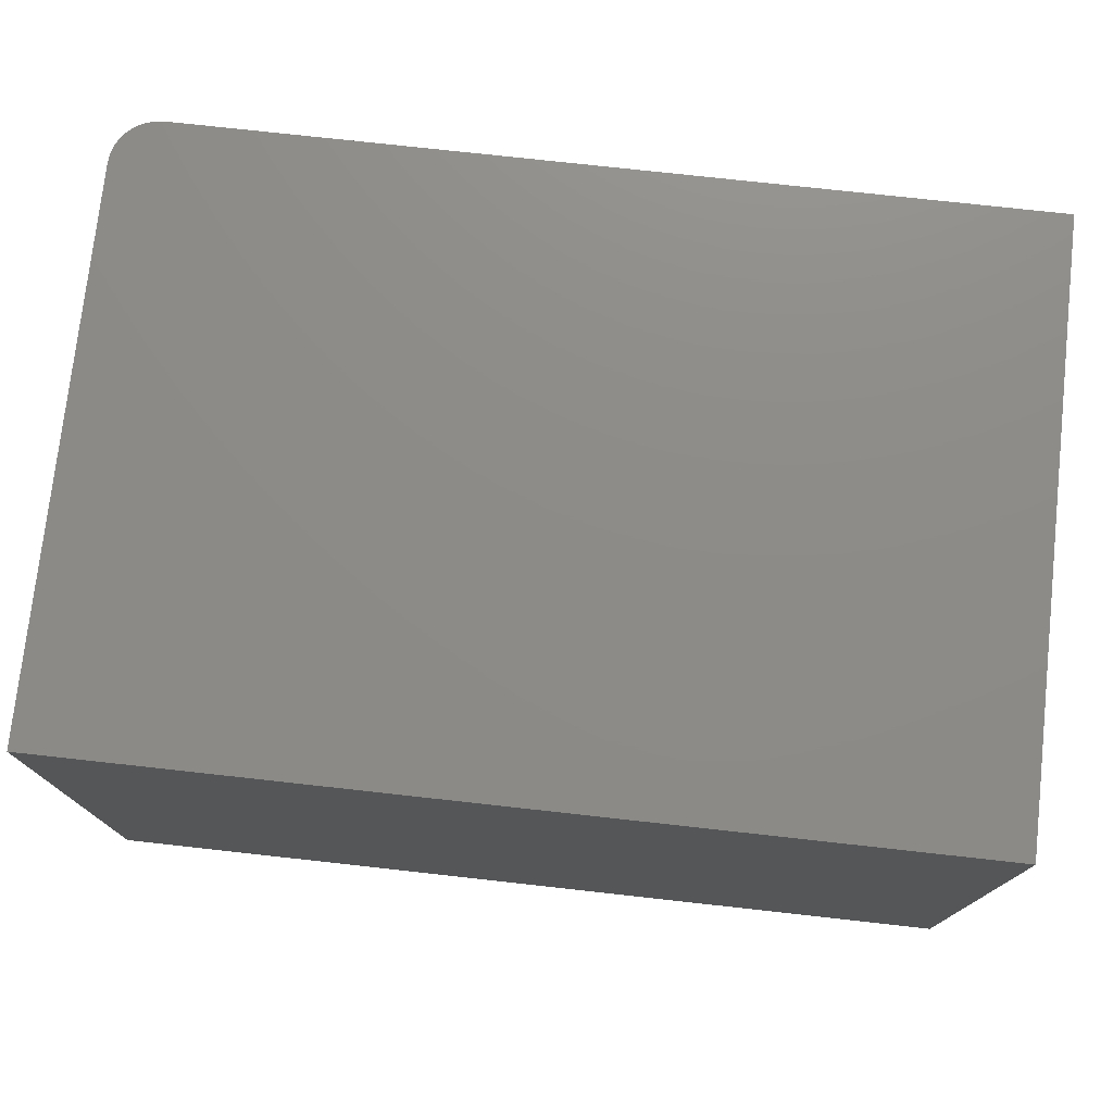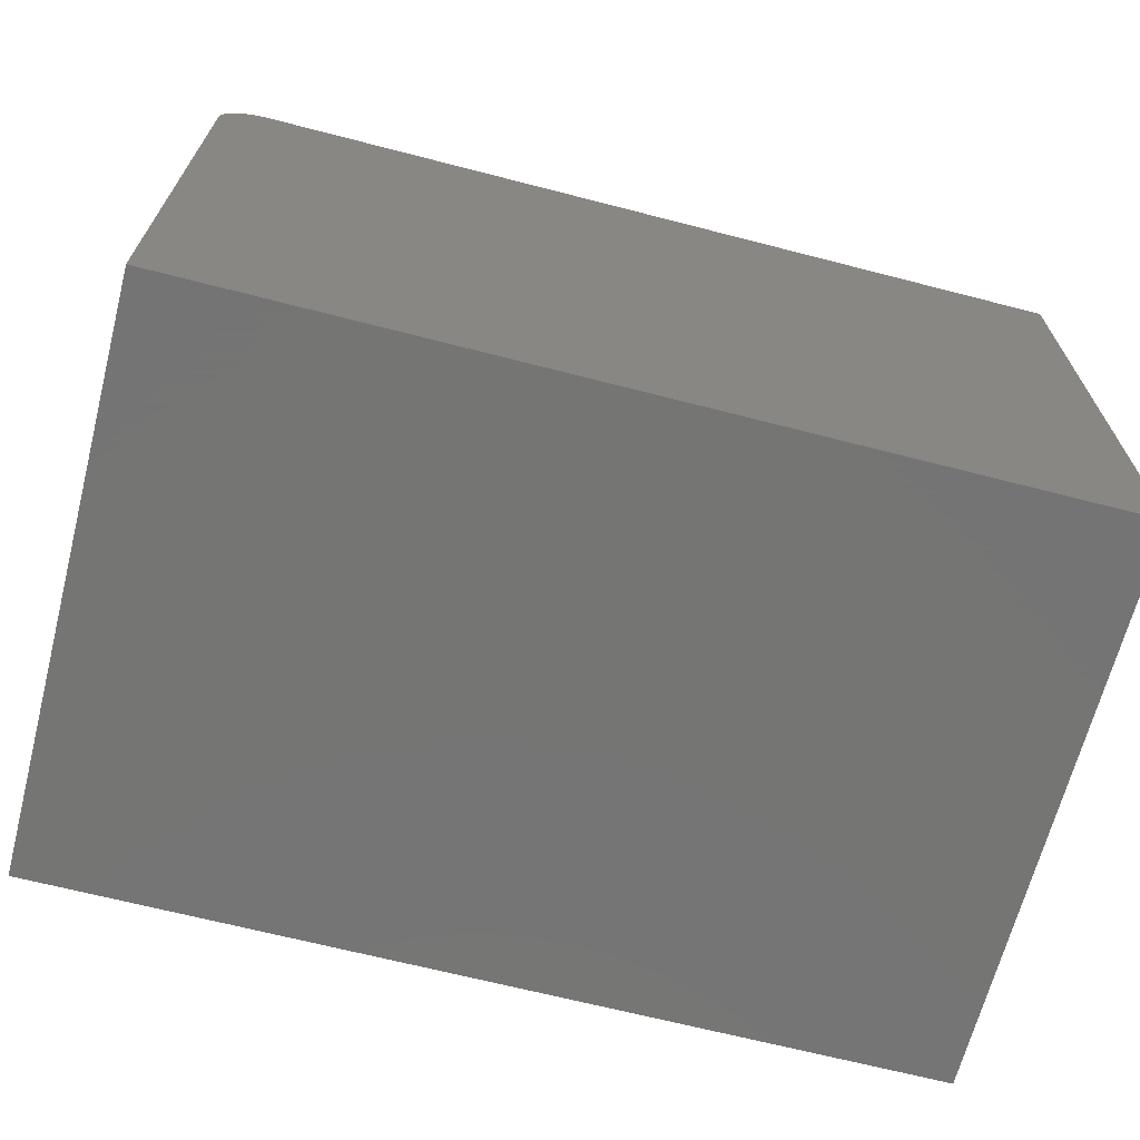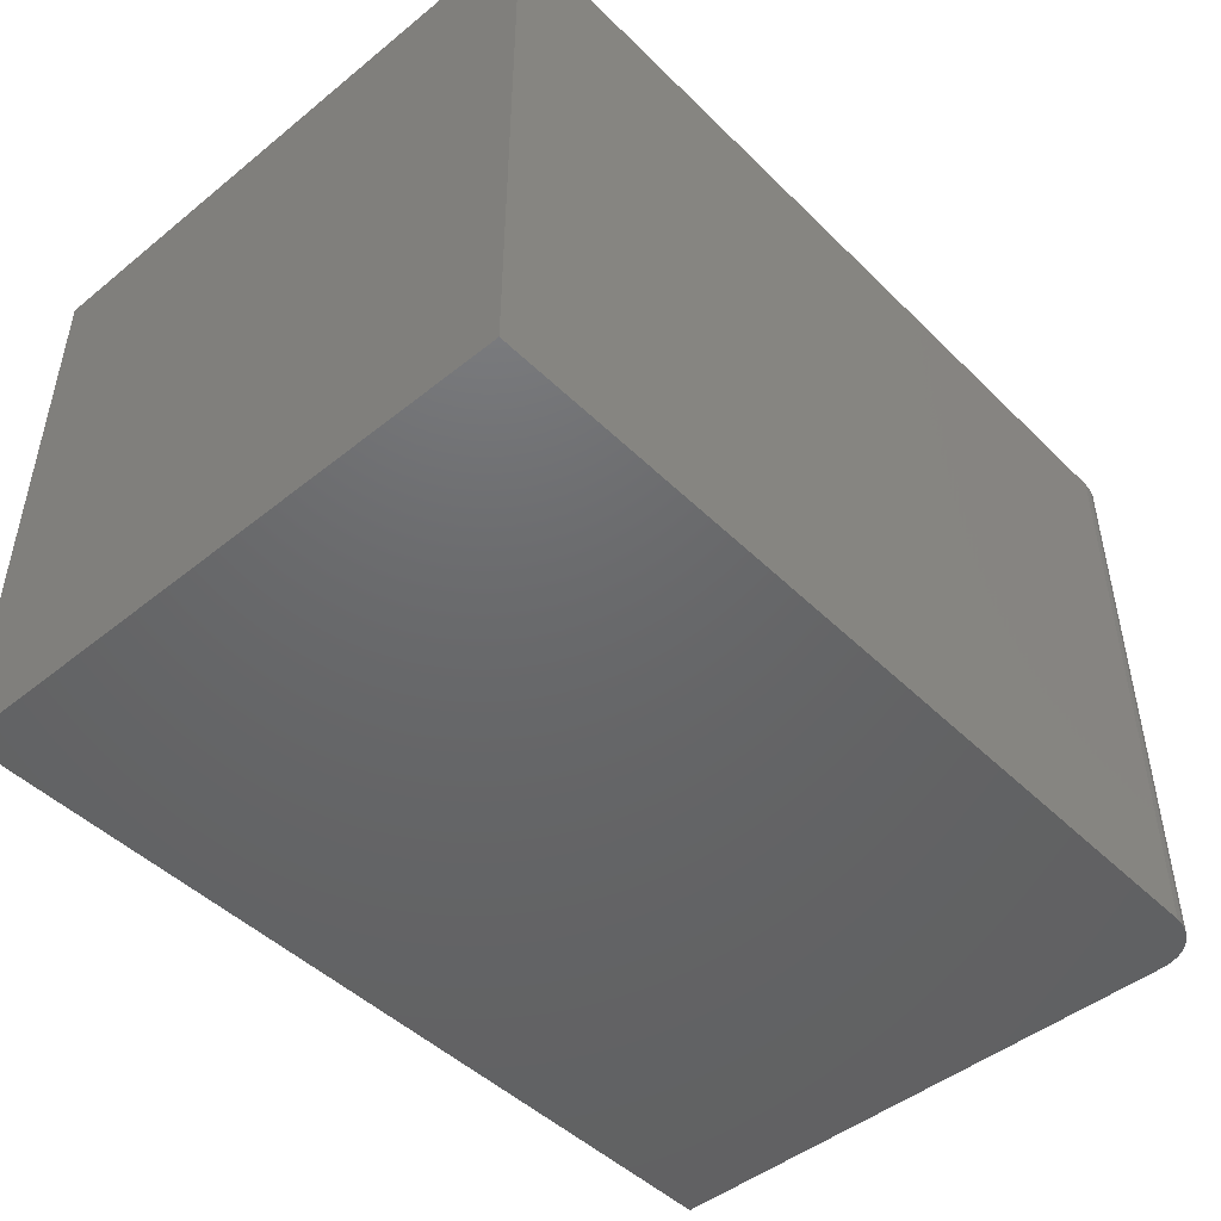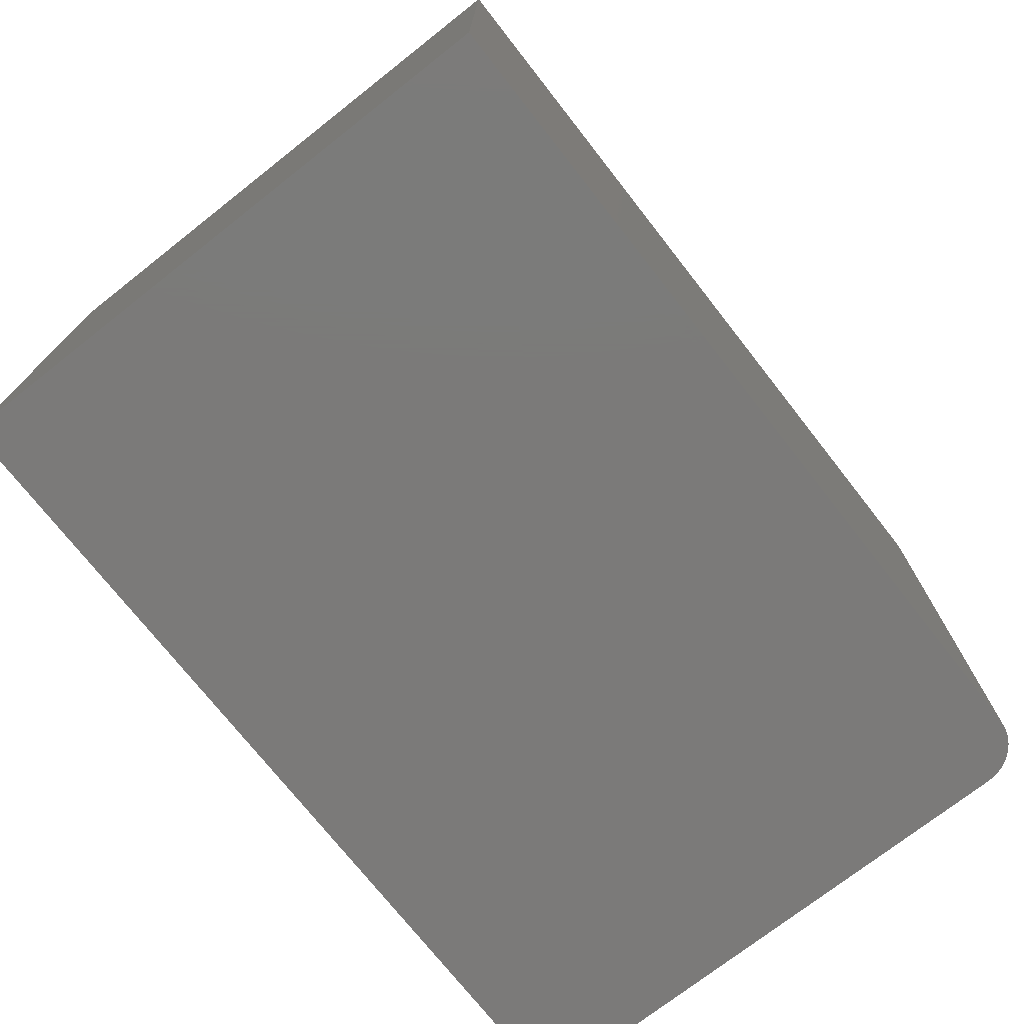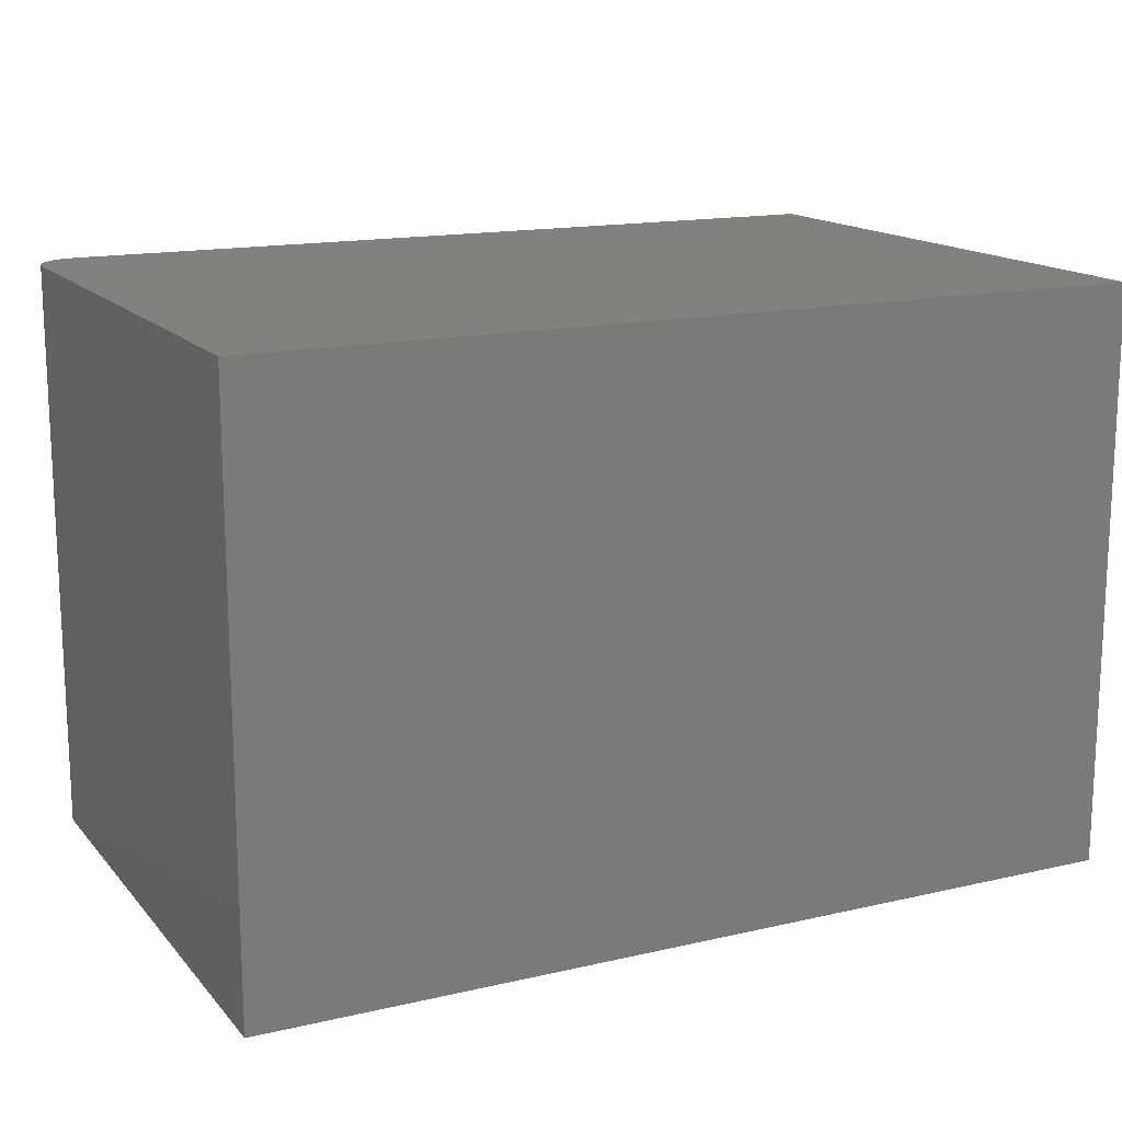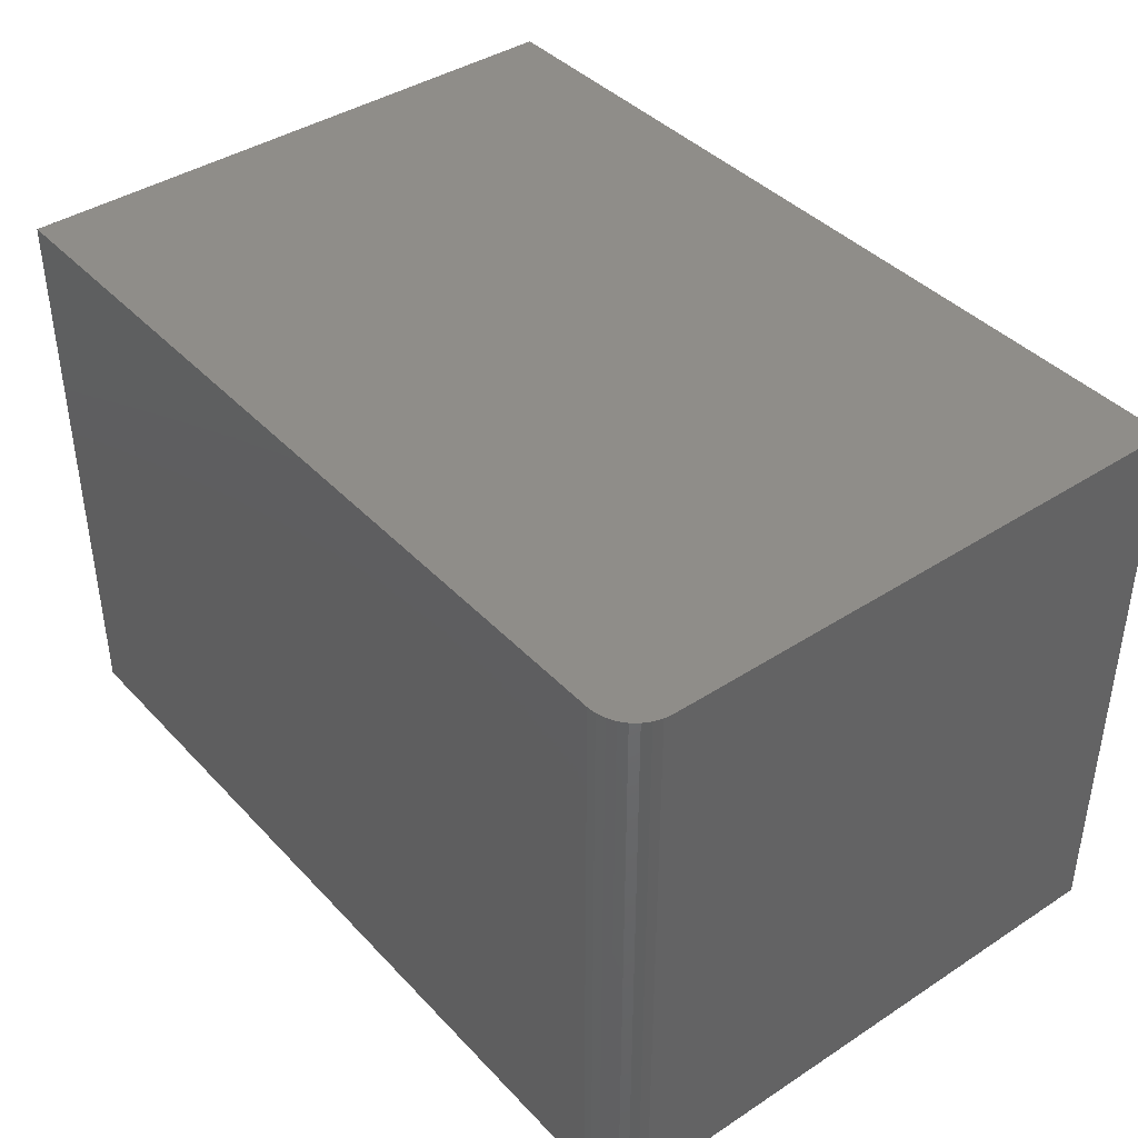
<metadata>
{"format":"stl","ext":"stl","renderer":"f3d","projection":"perspective","resolution":1024,"background":"white","views":[{"elev":75.6,"azim":6.3,"up":"+Z"},{"elev":-67.1,"azim":-14.5,"up":"+Y"},{"elev":-47.2,"azim":132.3,"up":"+Z"},{"elev":-73.7,"azim":128.1,"up":"+Z"},{"elev":15.2,"azim":-26.1,"up":"+Z"},{"elev":40.7,"azim":-128.5,"up":"+Z"}]}
</metadata>
<code>
# stl→obj: 24 verts, 44 faces
v 0.03906 -0.002549 0.4922
v 0.03144 -0.0033 0.4922
v 0.02411 -0.005523 0.4922
v 0.75 -0.002549 0.4922
v 0.01736 -0.009133 0.4922
v 0.01144 -0.01399 0.4922
v 0.006583 -0.01991 0.4922
v 0.002973 -0.02666 0.4922
v 0.0007506 -0.03399 0.4922
v 0 -0.04161 0.4922
v 0 -0.5078 0.4922
v 0.75 -0.5078 0.4922
v 0.02411 -0.005523 0
v 0.03144 -0.0033 0
v 0.03906 -0.002549 0
v 0.75 -0.002549 0
v 0.75 -0.5078 0
v 0 -0.5078 0
v 0 -0.04161 0
v 0.0007506 -0.03399 0
v 0.002973 -0.02666 0
v 0.006583 -0.01991 0
v 0.01144 -0.01399 0
v 0.01736 -0.009133 0
f 1 2 3
f 4 1 3
f 4 3 5
f 4 5 6
f 4 6 7
f 4 7 8
f 4 8 9
f 4 9 10
f 4 10 11
f 4 11 12
f 13 14 15
f 16 17 18
f 16 18 19
f 16 19 20
f 16 20 21
f 16 21 22
f 16 22 23
f 16 23 24
f 16 24 13
f 16 13 15
f 10 19 11
f 11 19 18
f 4 16 1
f 1 16 15
f 19 10 20
f 20 10 9
f 20 9 21
f 21 9 8
f 21 8 22
f 22 8 7
f 22 7 23
f 23 7 6
f 23 6 24
f 24 6 5
f 24 5 13
f 13 5 3
f 13 3 14
f 14 3 2
f 14 2 15
f 15 2 1
f 12 17 4
f 4 17 16
f 11 18 12
f 12 18 17

</code>
